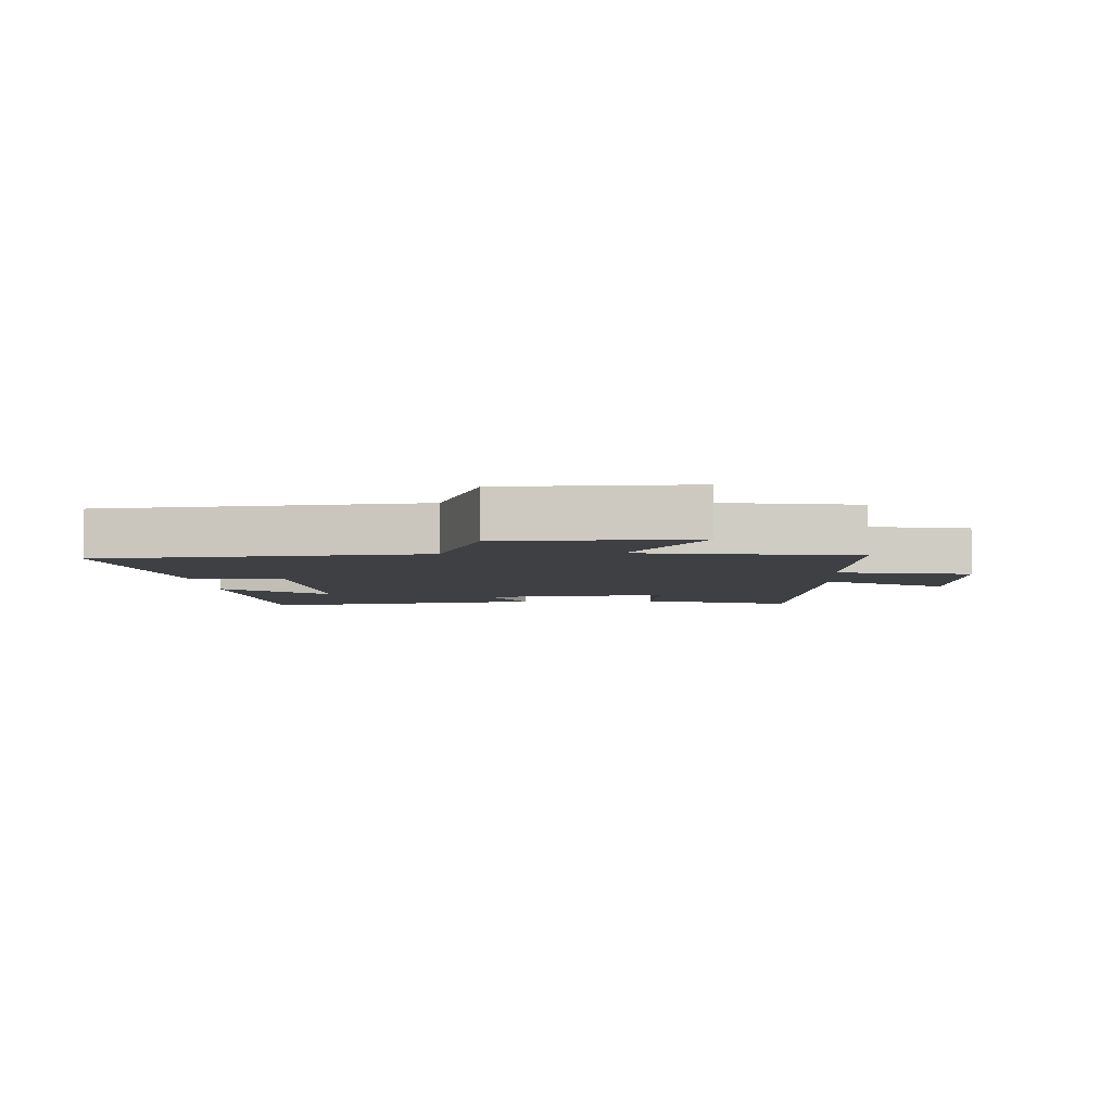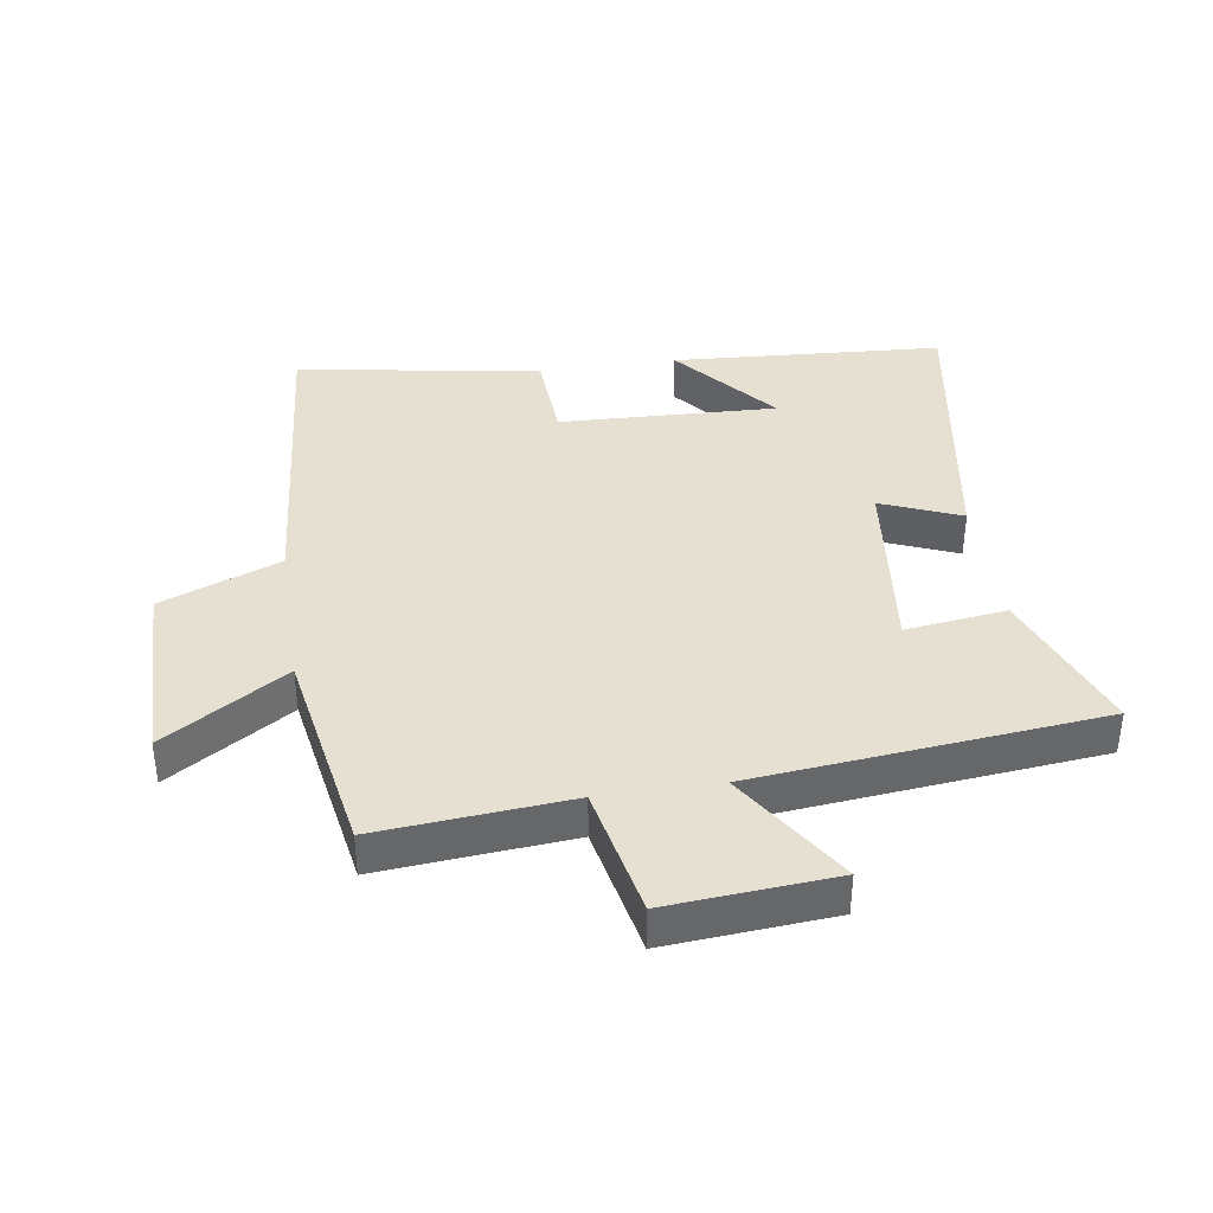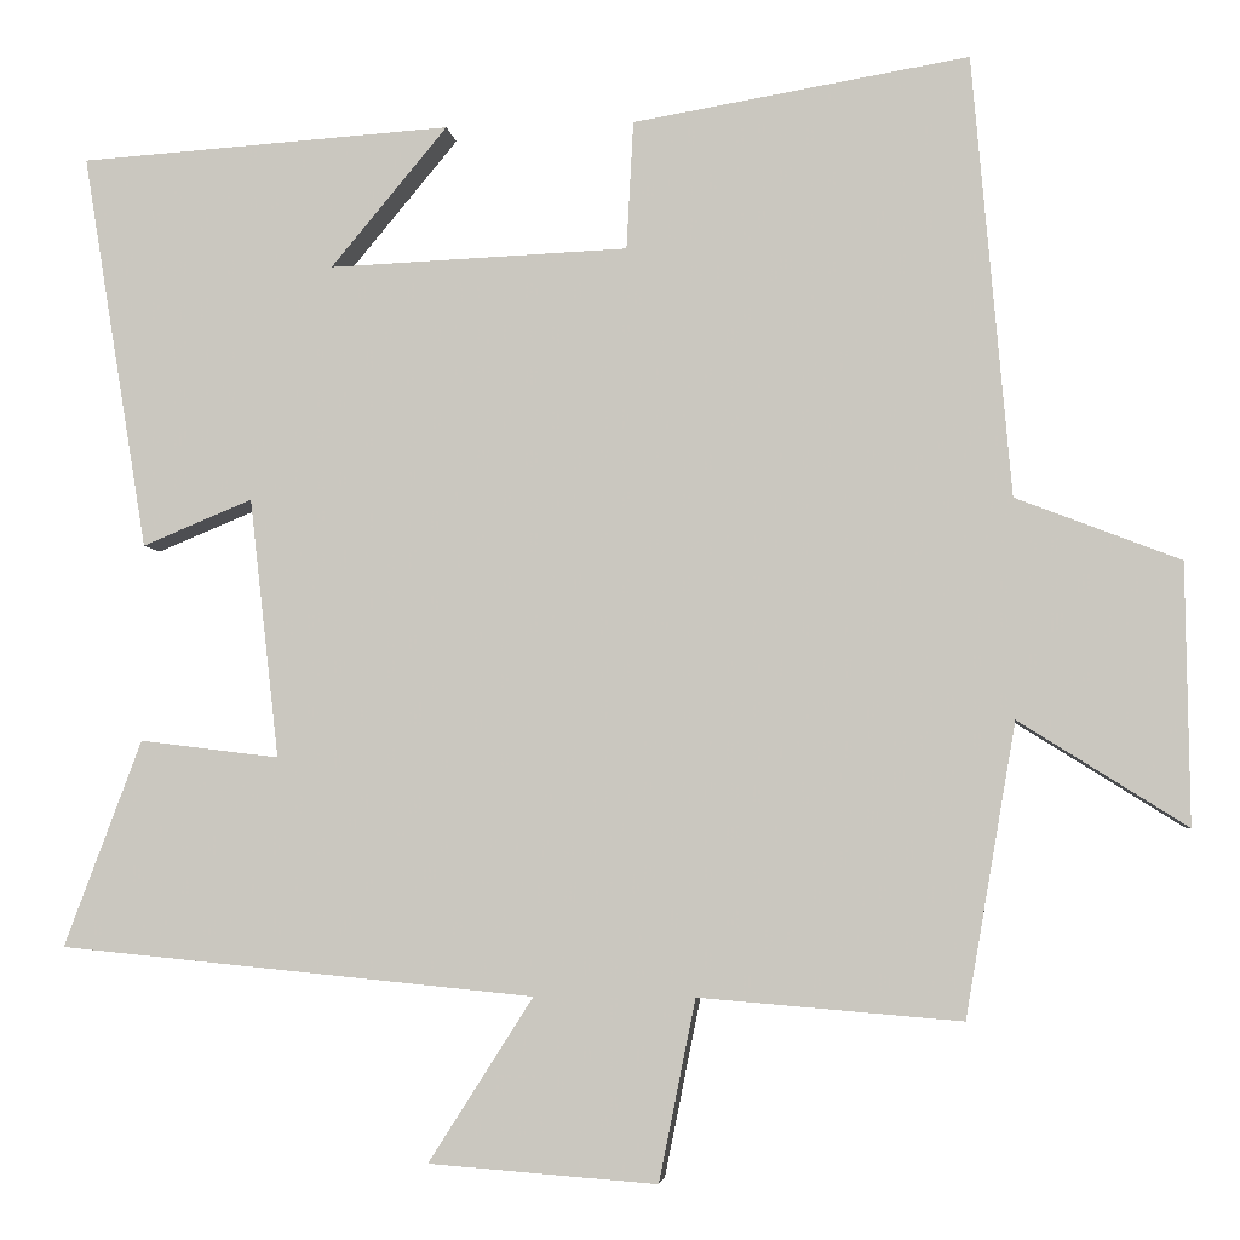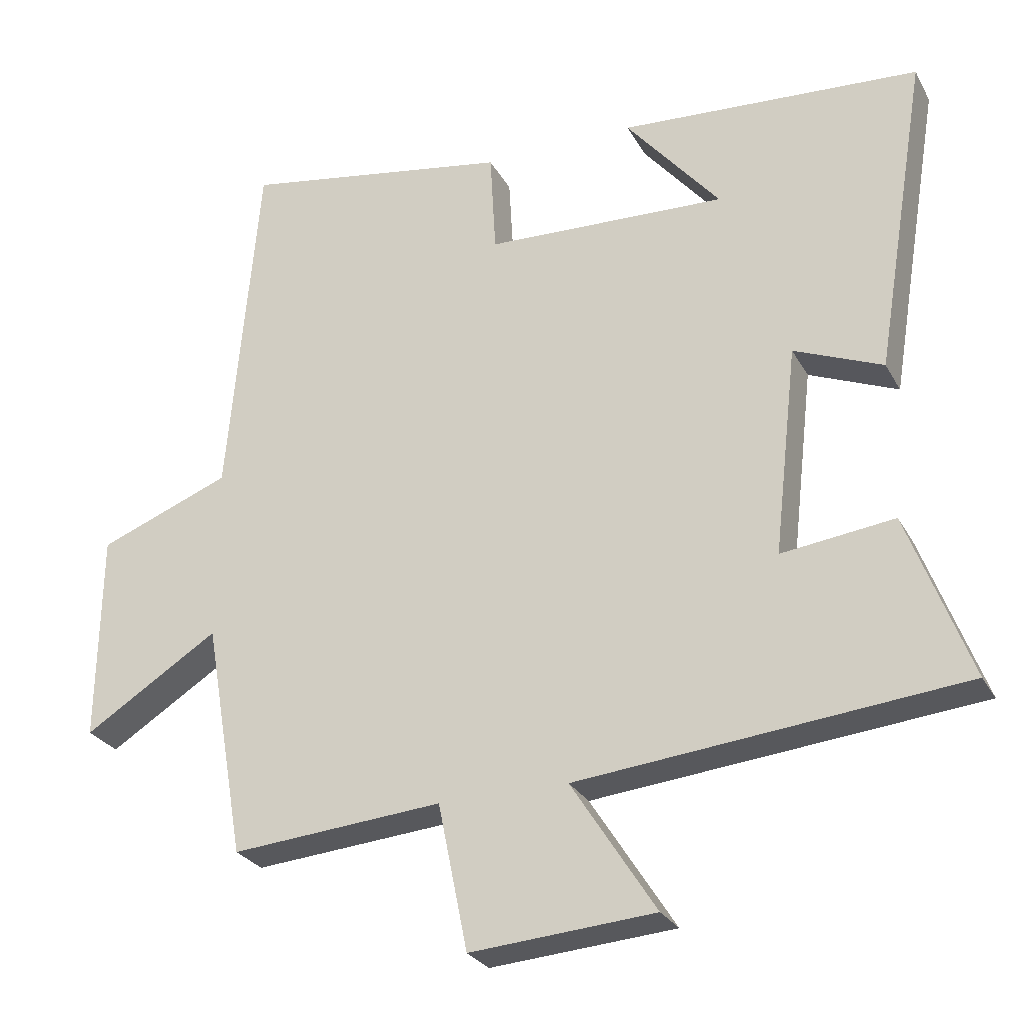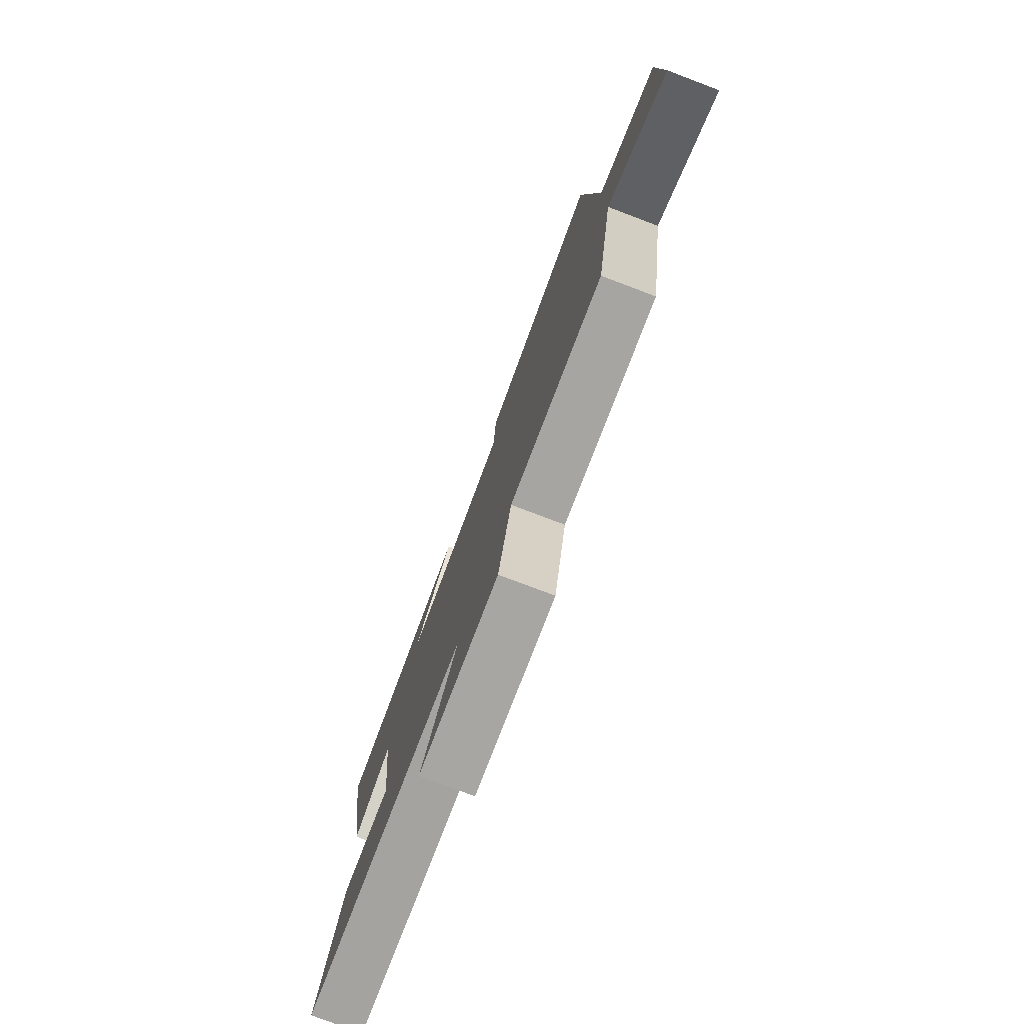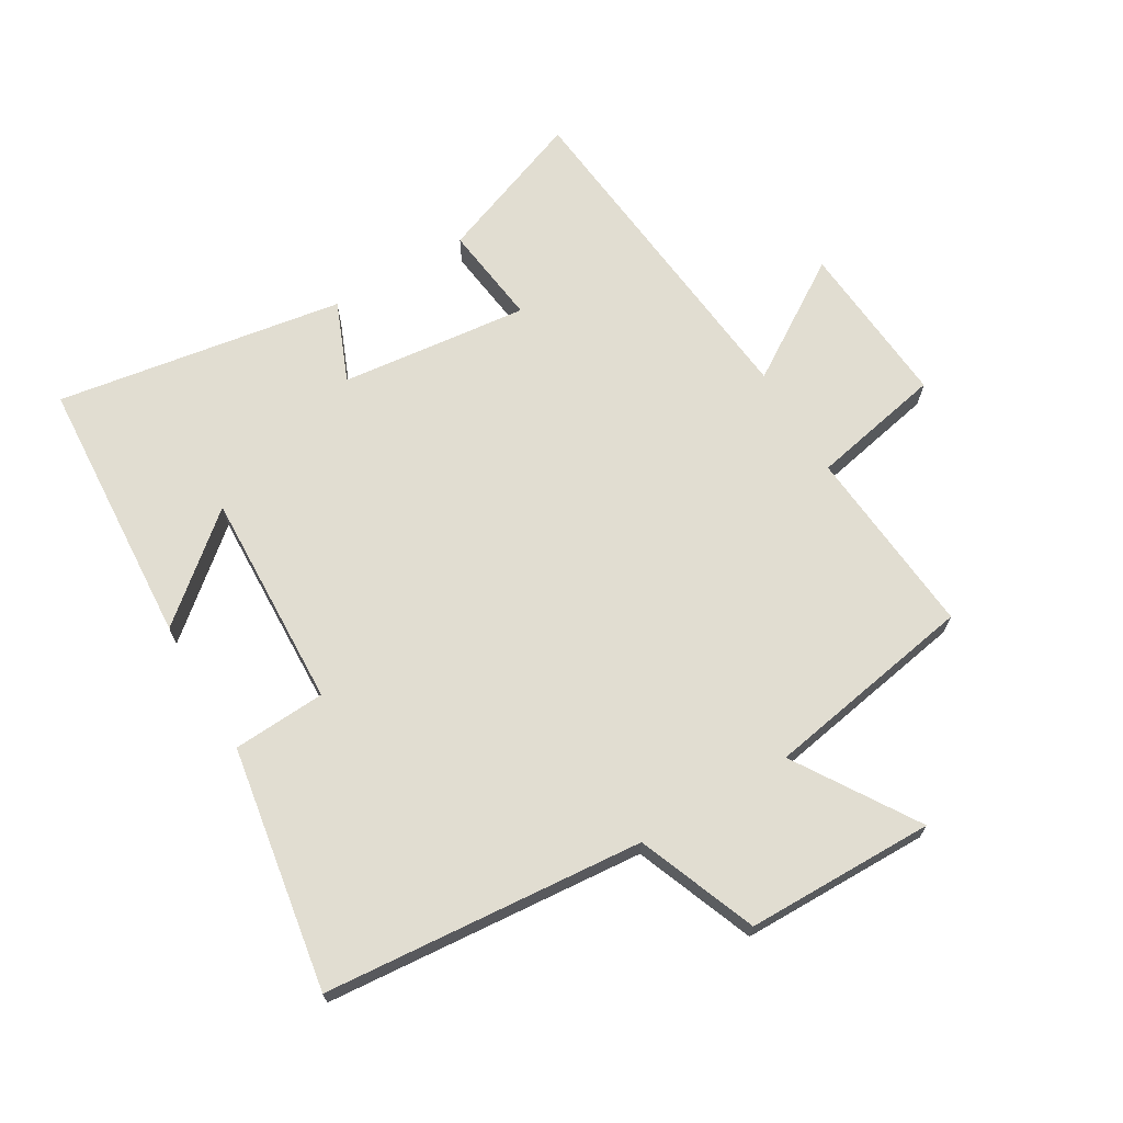
<metadata>
{"format":"obj","ext":"obj","renderer":"f3d","projection":"perspective","resolution":1024,"background":"white","views":[{"elev":-4.9,"azim":93.5,"up":"+Y"},{"elev":38.4,"azim":171.3,"up":"+Y"},{"elev":-4.4,"azim":6.5,"up":"+Z"},{"elev":-27.2,"azim":-156.6,"up":"+Z"},{"elev":-78.5,"azim":69.3,"up":"+Z"},{"elev":68.7,"azim":59.2,"up":"+Y"}]}
</metadata>
<code>
v 0.442 0.07 -0.525
v 0.141 0.07 -0.5
v 0.099 0.07 -0.708
v -0.163 0.07 -0.688
v -0.043 0.07 -0.5
v -0.589 0.07 -0.446
v -0.5 0.07 -0.209
v -0.34 0.07 -0.229
v -0.374 0.07 0.069
v -0.5 0.07 0.017
v -0.575 0.07 0.472
v -0.147 0.07 0.5
v -0.281 0.07 0.339
v 0.063 0.07 0.353
v 0.071 0.07 0.5
v 0.456 0.07 0.565
v 0.5 0.07 0.06
v 0.688 0.07 -0.013
v 0.692 0.07 -0.311
v 0.5 0.07 -0.19
v 0.442 0 -0.525
v 0.141 0 -0.5
v 0.099 0 -0.708
v -0.163 0 -0.688
v -0.043 0 -0.5
v -0.589 0 -0.446
v -0.5 0 -0.209
v -0.34 0 -0.229
v -0.374 0 0.069
v -0.5 0 0.017
v -0.575 0 0.472
v -0.147 0 0.5
v -0.281 0 0.339
v 0.063 0 0.353
v 0.071 0 0.5
v 0.456 0 0.565
v 0.5 0 0.06
v 0.688 0 -0.013
v 0.692 0 -0.311
v 0.5 0 -0.19
f 17 18 19 20
f 17 20 1 2
f 14 15 16 17
f 13 14 17 2
f 11 12 13
f 9 10 11 13
f 8 9 13 2
f 5 6 7 8
f 5 8 2
f 2 3 4 5
f 40 39 38 37
f 22 21 40 37
f 37 36 35 34
f 22 37 34 33
f 33 32 31
f 33 31 30 29
f 22 33 29 28
f 28 27 26 25
f 22 28 25
f 25 24 23 22
f 1 21 22 2
f 2 22 23 3
f 3 23 24 4
f 4 24 25 5
f 5 25 26 6
f 6 26 27 7
f 7 27 28 8
f 8 28 29 9
f 9 29 30 10
f 10 30 31 11
f 11 31 32 12
f 12 32 33 13
f 13 33 34 14
f 14 34 35 15
f 15 35 36 16
f 16 36 37 17
f 17 37 38 18
f 18 38 39 19
f 19 39 40 20
f 20 40 21 1

</code>
